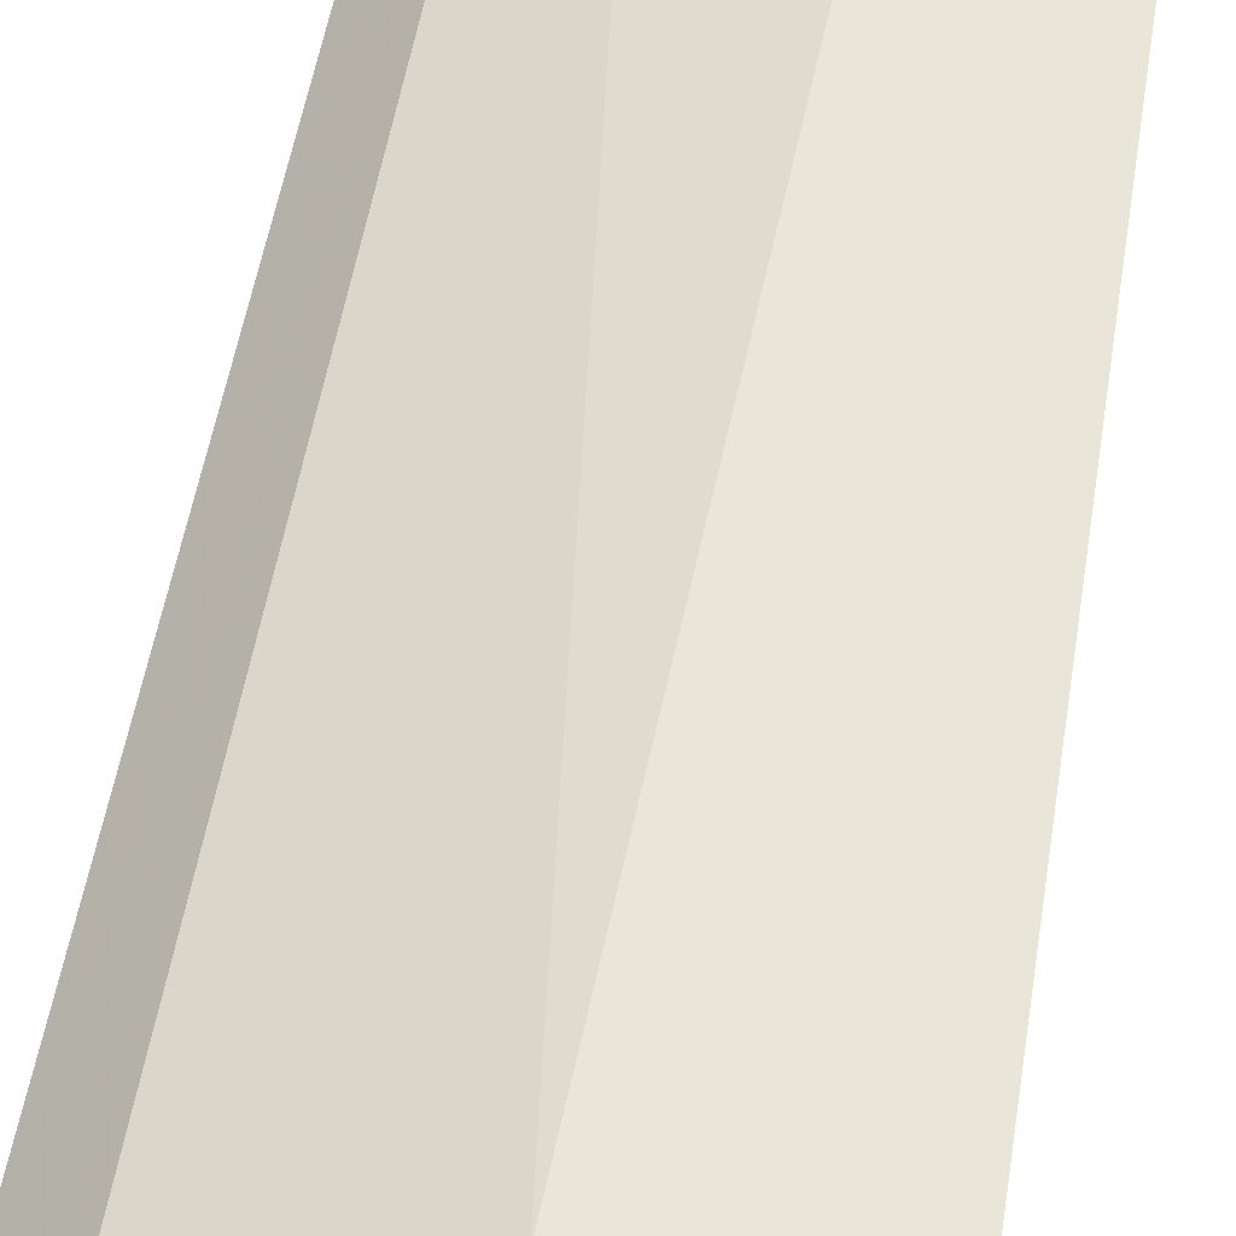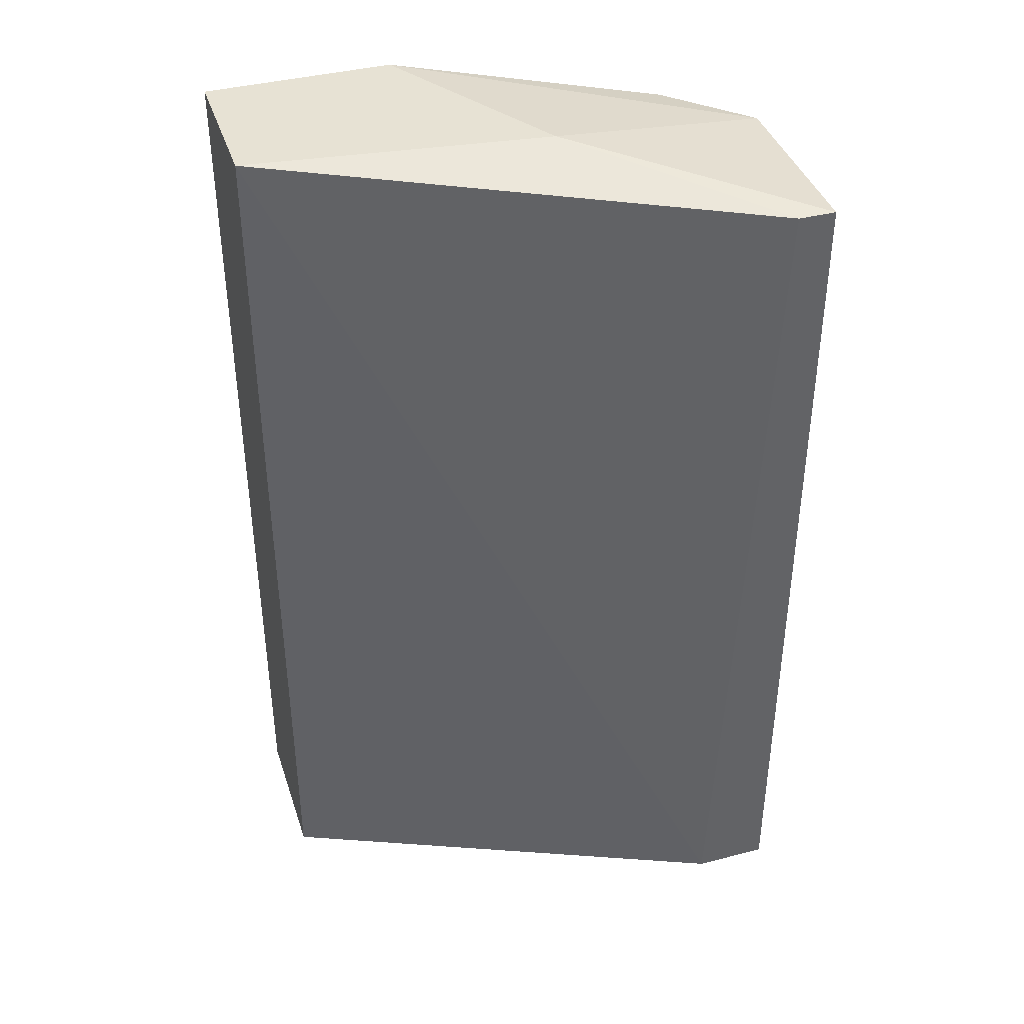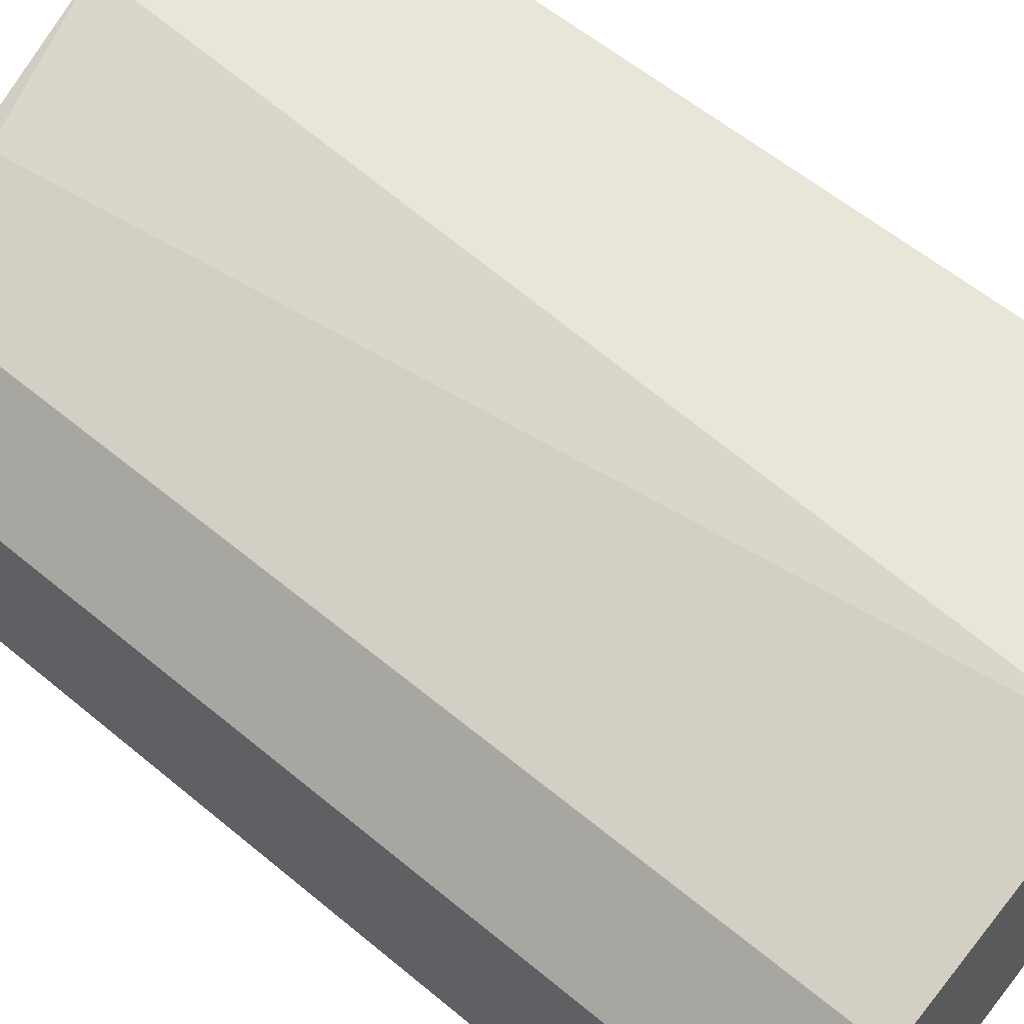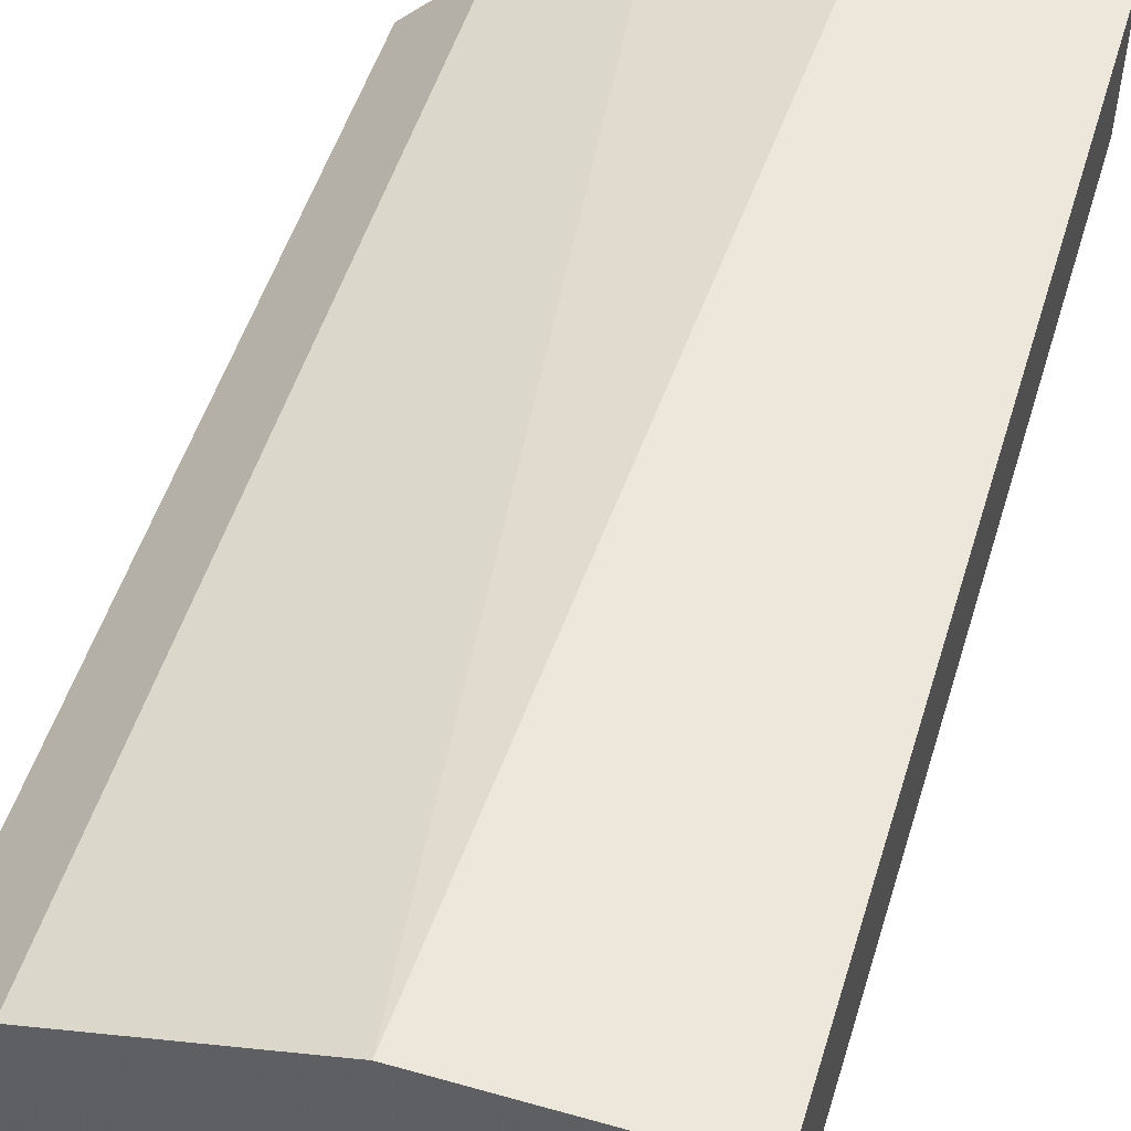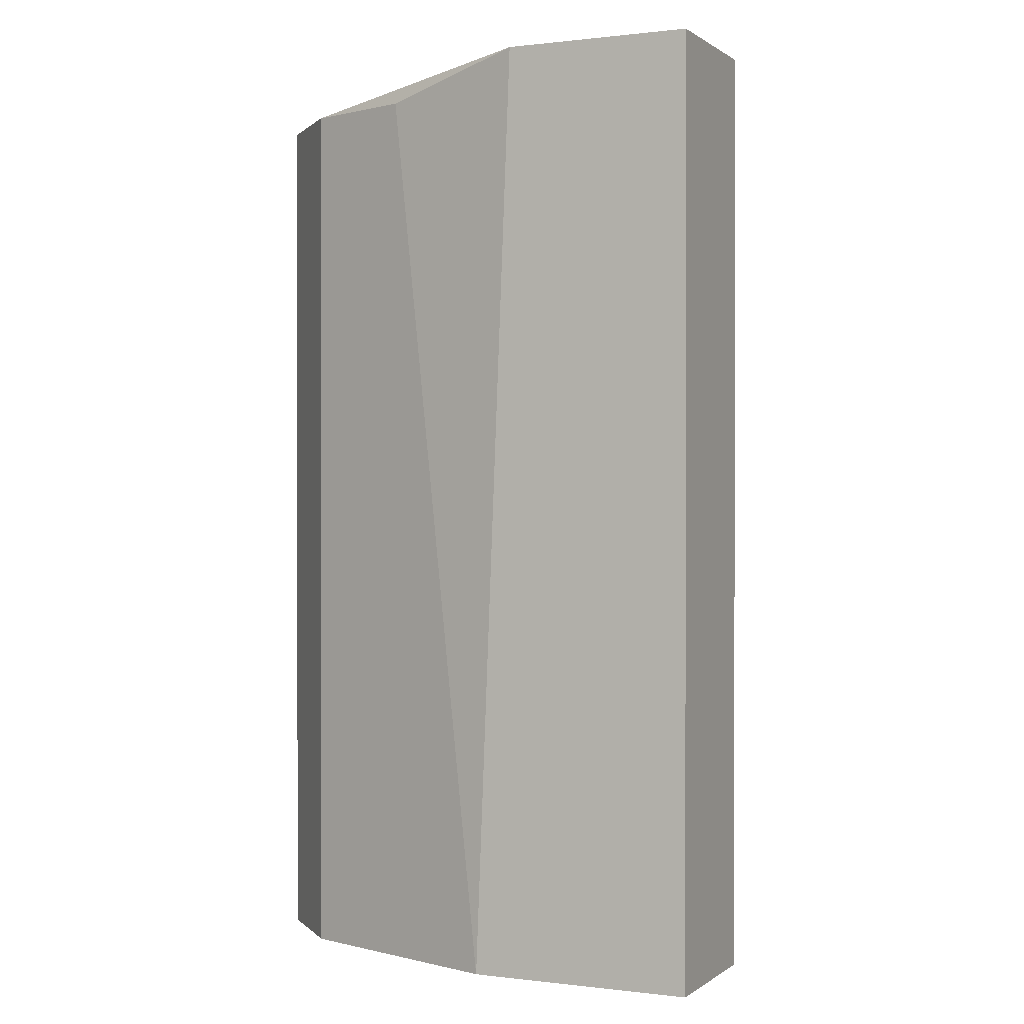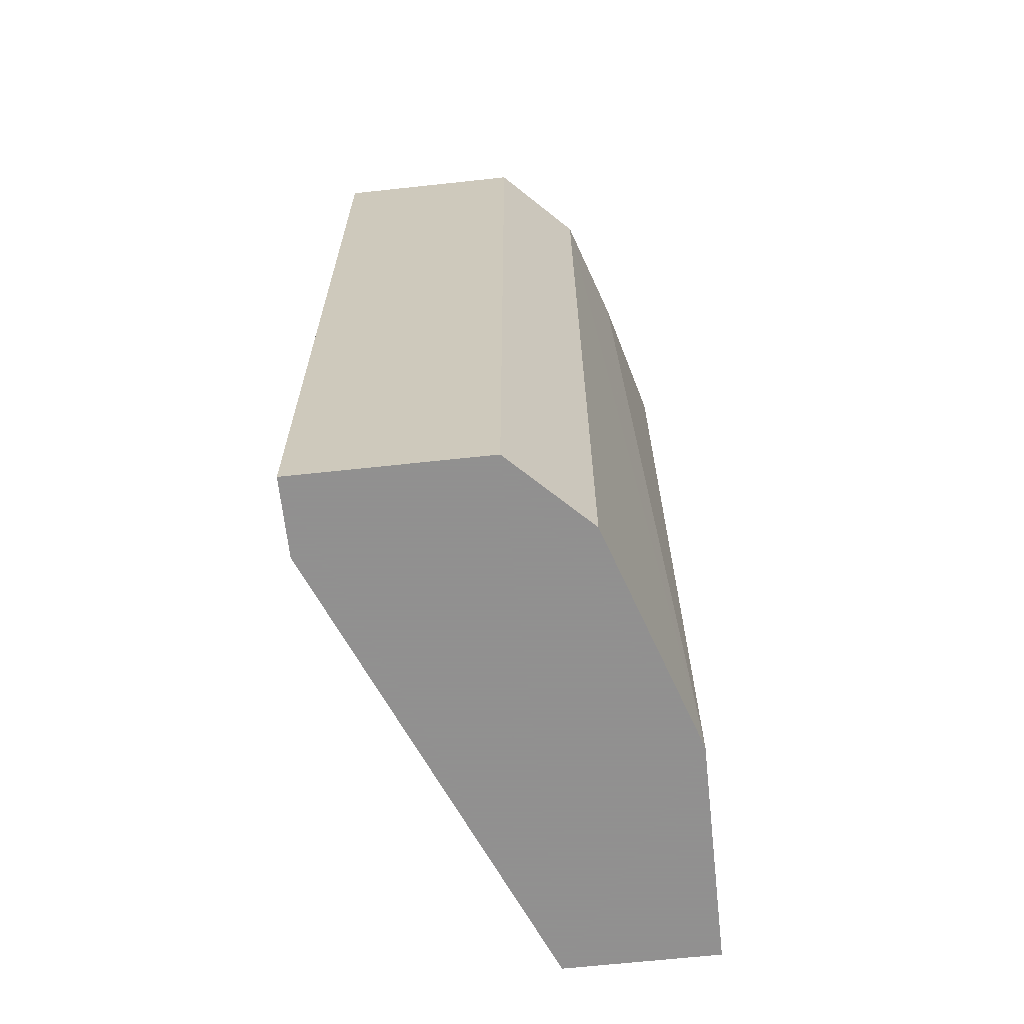
<metadata>
{"format":"obj","ext":"obj","renderer":"f3d","projection":"perspective","resolution":1024,"background":"white","views":[{"elev":58.1,"azim":9.8,"up":"+Z"},{"elev":39.9,"azim":162.4,"up":"+Y"},{"elev":58.1,"azim":-49.2,"up":"+Z"},{"elev":52.2,"azim":17.0,"up":"+Z"},{"elev":0.4,"azim":24.7,"up":"+Y"},{"elev":-65.8,"azim":-83.8,"up":"+Y"}]}
</metadata>
<code>
v 0.02457 -0.002544 0.01239
v 0.02062 0.01099 0.007317
v 0.02795 -0.002544 0.01239
v 0.02795 -0.002544 0.01014
v 0.02795 0.01156 0.01239
v 0.02795 0.01156 0.01014
v 0.02287 0.01099 0.01183
v 0.02005 0.01099 0.007317
v 0.02005 0.01099 0.01014
v 0.02005 -0.002544 0.007317
v 0.02005 -0.002544 0.01014
v 0.02118 0.01099 0.01127
v 0.02118 -0.002544 0.007317
v 0.02118 -0.002544 0.01127
v 0.02513 0.01156 0.01239
v 0.02344 0.01156 0.009574
f 15 12 7
f 11 10 4
f 11 4 1
f 5 4 6
f 4 5 3
f 1 4 3
f 5 1 3
f 10 11 9
f 11 12 9
f 4 10 13
f 10 2 13
f 6 4 13
f 2 6 13
f 1 5 15
f 5 6 15
f 9 12 15
f 12 11 14
f 11 1 14
f 1 12 14
f 2 10 8
f 10 9 8
f 6 2 16
f 15 6 16
f 9 15 16
f 2 8 16
f 8 9 16
f 12 1 7
f 1 15 7

</code>
